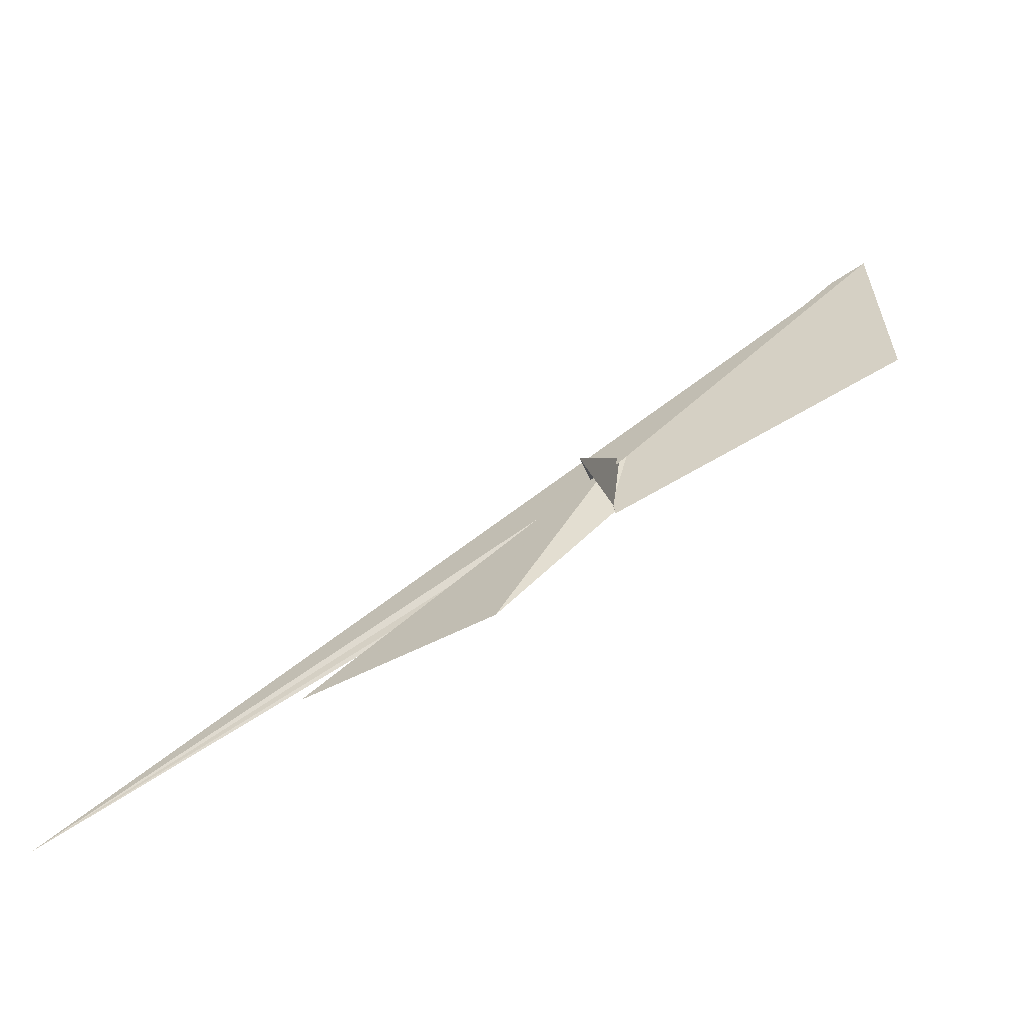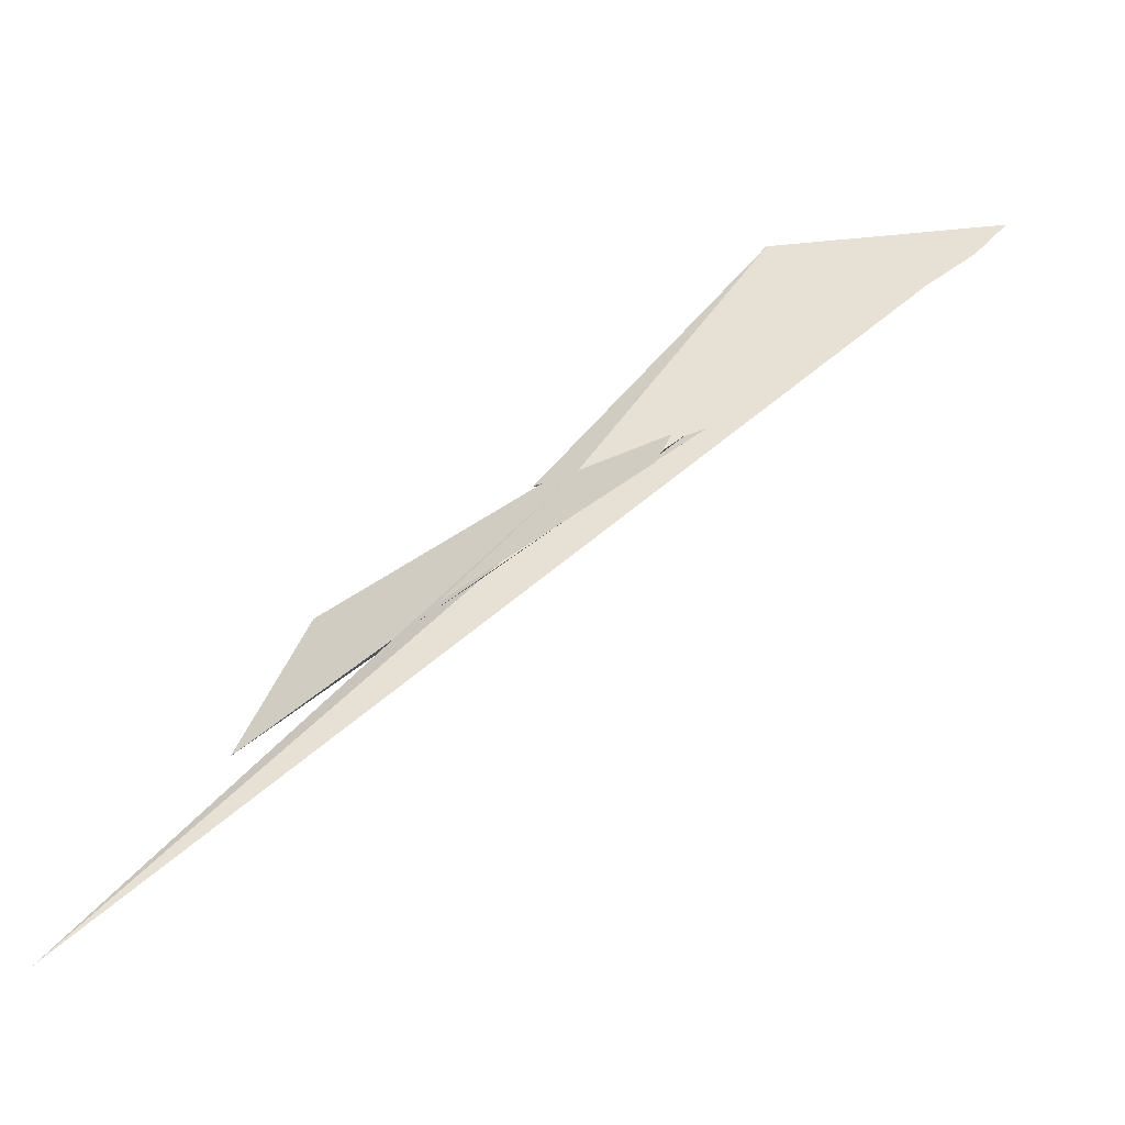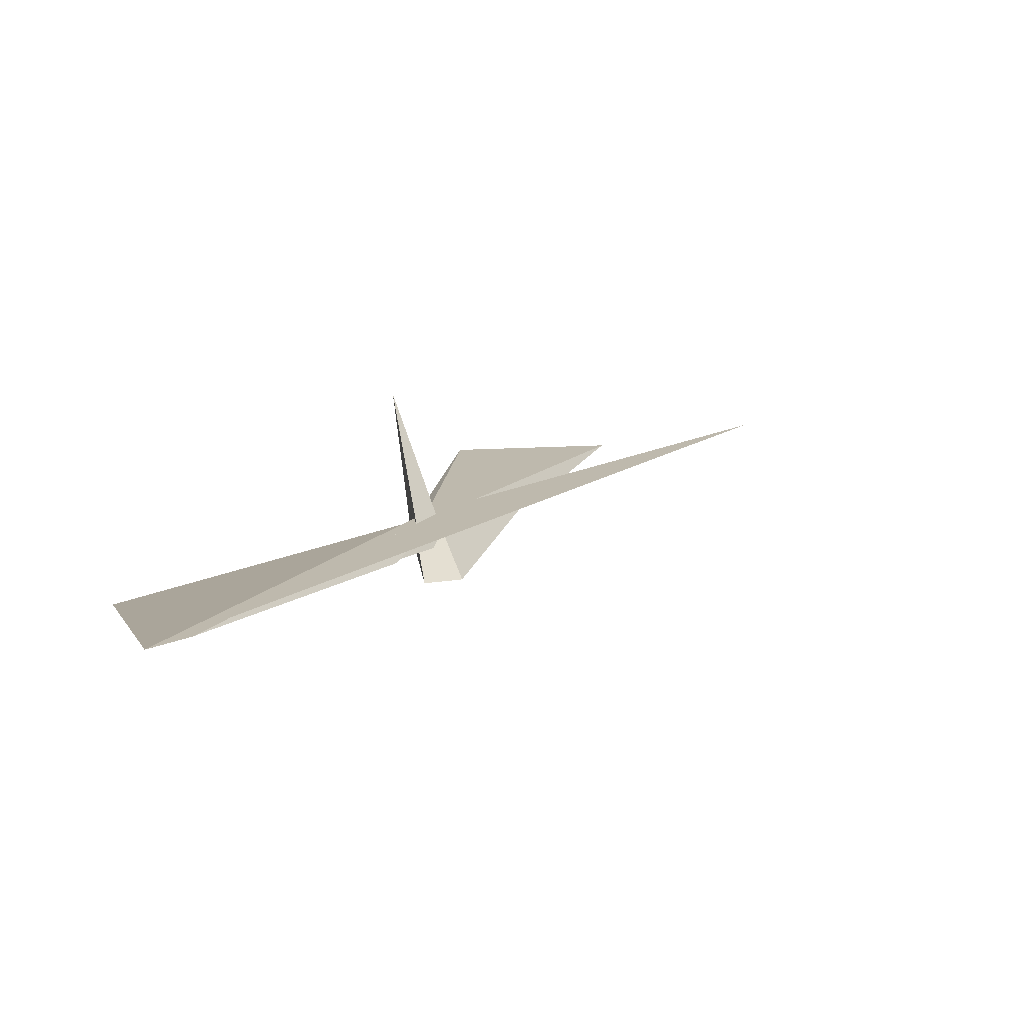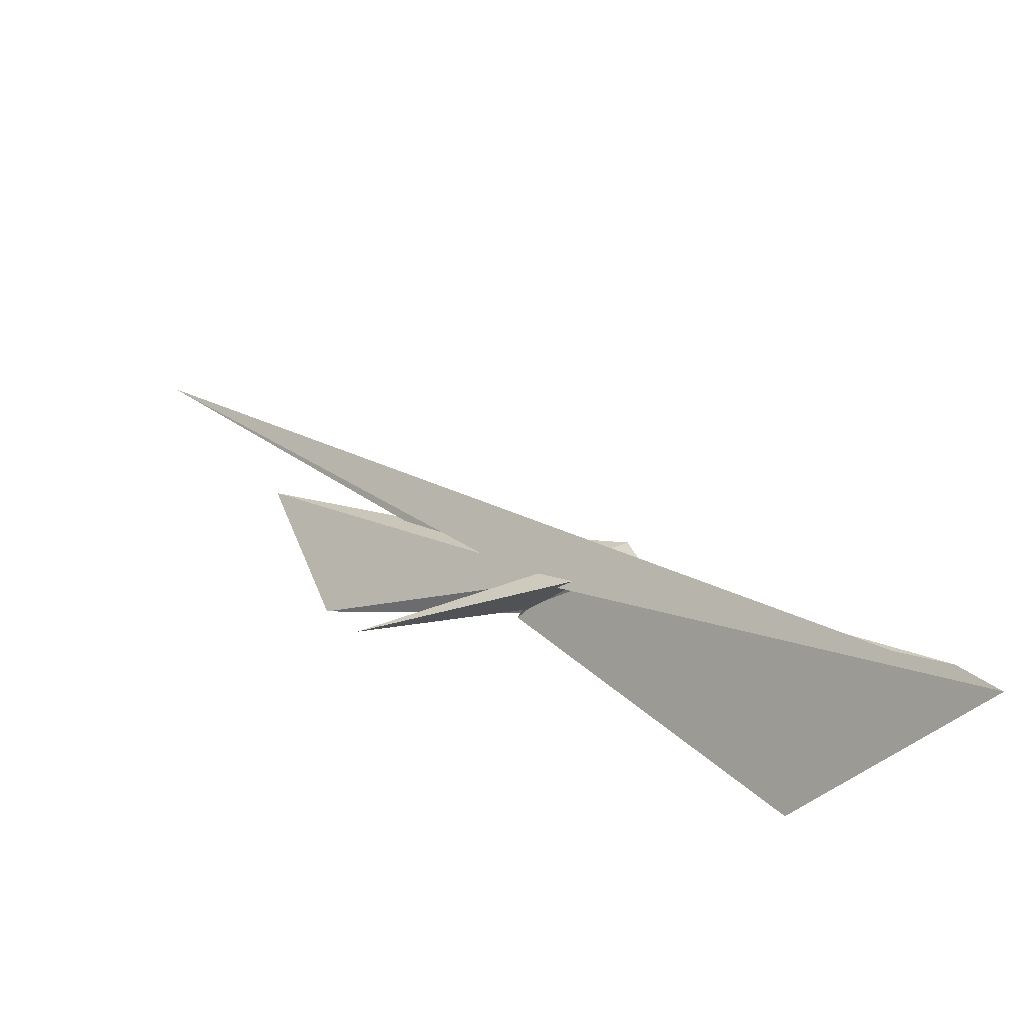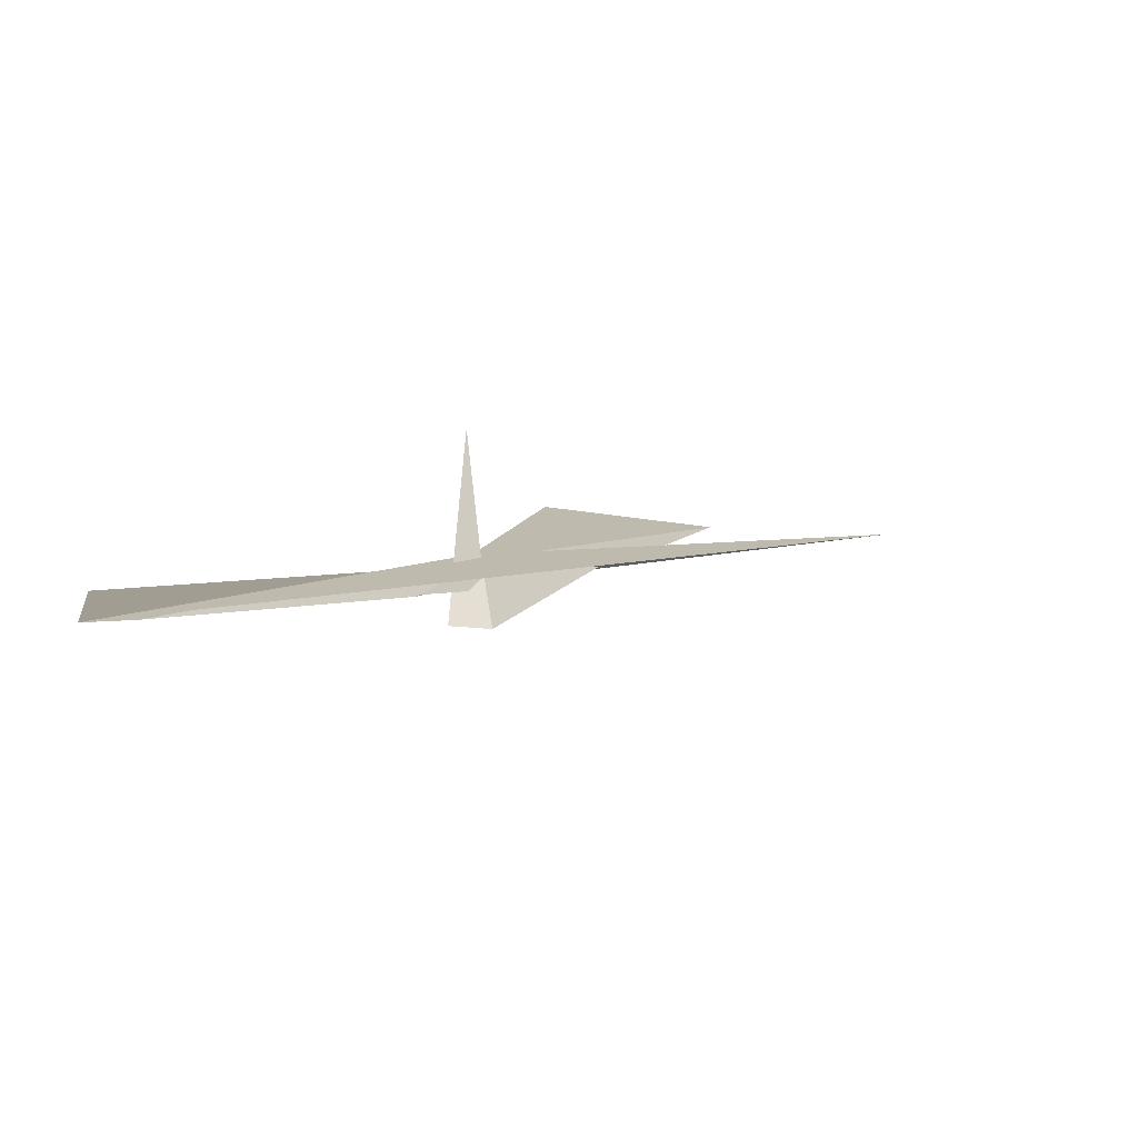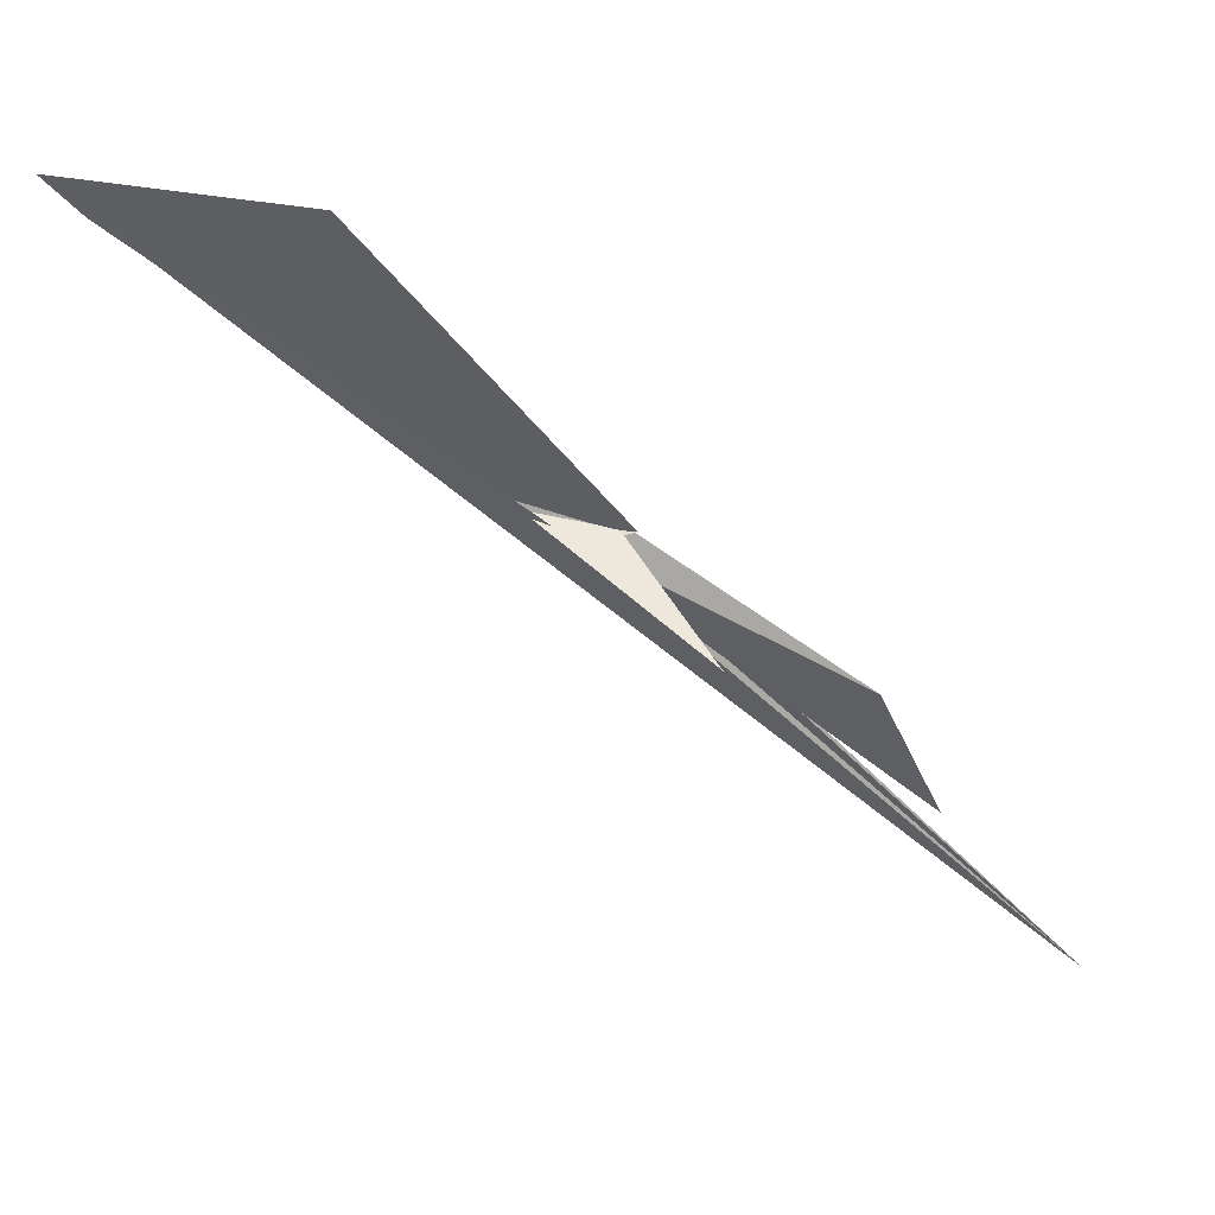
<metadata>
{"format":"obj","ext":"obj","renderer":"f3d","projection":"perspective","resolution":1024,"background":"white","views":[{"elev":-17.1,"azim":88.4,"up":"+Z"},{"elev":-30.4,"azim":-124.8,"up":"+Y"},{"elev":55.0,"azim":-112.1,"up":"+Z"},{"elev":71.1,"azim":158.1,"up":"+Z"},{"elev":52.2,"azim":-102.5,"up":"+Z"},{"elev":37.6,"azim":60.6,"up":"+Y"}]}
</metadata>
<code>
v 17.02 13.85 -21.94
v 27.71 10.58 -14.28
v 30.8 -7.953 1.105
v 36.23 -2.433 -0.3868
v 13.18 10.33 -21.16
v 21.48 -15.98 2.582
v 13.57 10.9 -21.4
v 27.71 10.58 -14.28
v 8.468 -19.83 -0.8638
v 11.16 -19.33 0.07452
v 27.75 2.743 -8.39
v -2.918 15.55 36.88
v -2.575 15.48 36.6
v 10.55 15.25 -16.8
v 7.5 14.37 11
v -79.37 35.4 40.97
v 45.48 7.105 -34.09
v -27.32 22.62 25.88
v -14.5 18.49 38.52
v 227.9 -40.46 -40.19
v 311.3 -562 -461.1
v 13.97 -2.292 16.18
v 243.6 -317.6 -298.7
v 243.3 -126.4 -210.8
v -272 354.6 391.9
v -252.2 309.3 356.5
v 31.03 -12.7 -1.243
v 109.4 -175.5 -159.7
v 97.58 -152.6 -142.6
v 76.66 -116.3 -98.47
v 13.7 0.6383 8.198
v 10.13 7.823 12.3
v -80.87 354.4 188.2
v 57.8 8.331 -46.91
v -76.29 -7.681 19.5
v 47.87 8.979 -41.15
v 7.706 -19.45 -0.5491
v 8.12 -21.04 -1.39
v -31.45 29.75 53.59
v -29.79 7.002 23.57
v -64.25 59.31 76.87
v -24.47 7.522 18.05
v -76.74 63.12 91.39
v 3.181 -0.6278 19.75
f 1 2 8 11 4 3 9 10 6 5 7
f 1 2 17 20 13 12 19 15 14 18 16
f 3 4 22 21 25 26 13 12 23 24 27
f 5 6 29 28 30 21 22 31 32 15 14
f 1 7 33 34 36 24 23 28 29 35 16
f 2 8 39 38 37 30 21 25 33 34 17
f 5 7 33 25 26 43 41 40 42 18 14
f 9 10 44 40 41 19 12 23 28 30 37
f 3 9 37 38 35 16 18 42 31 32 27
f 6 10 44 20 13 26 43 39 38 35 29
f 4 11 36 34 17 20 44 40 42 31 22
f 8 11 36 24 27 32 15 19 41 43 39

</code>
